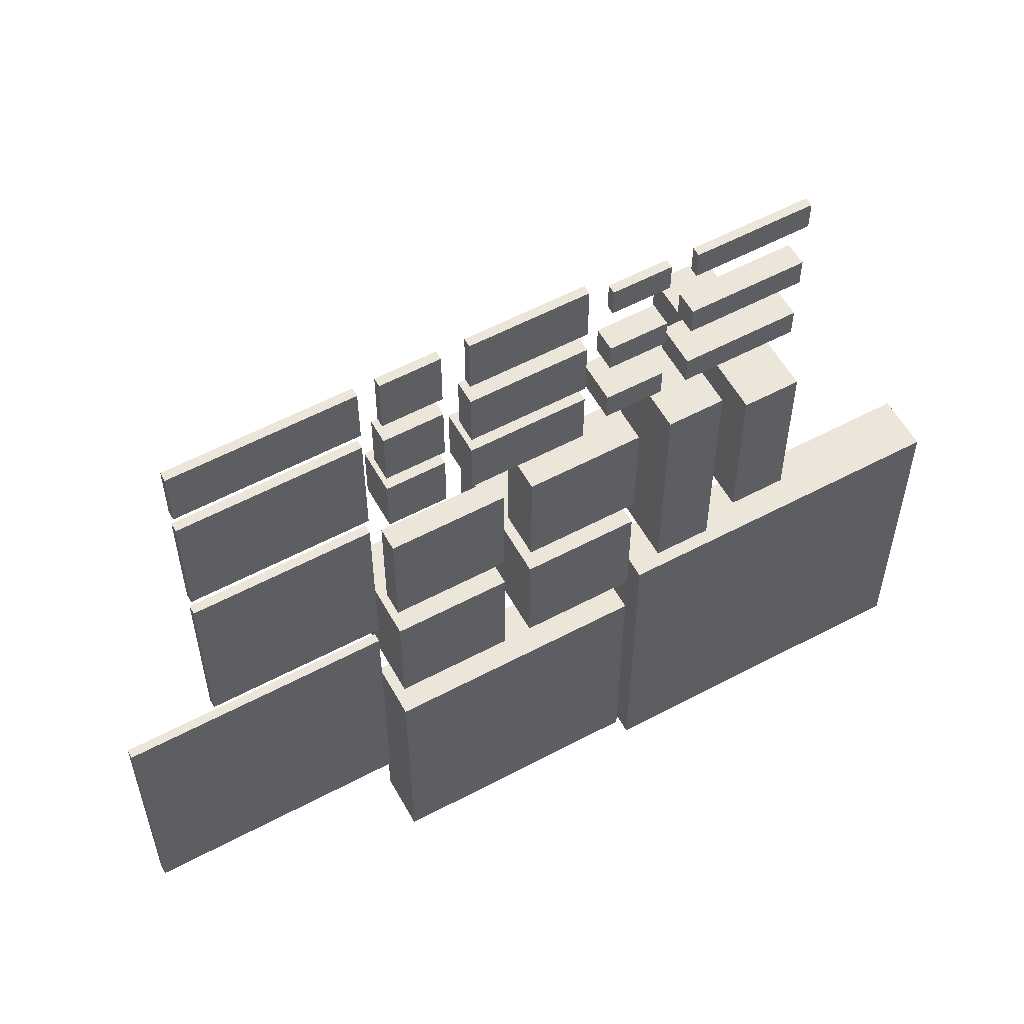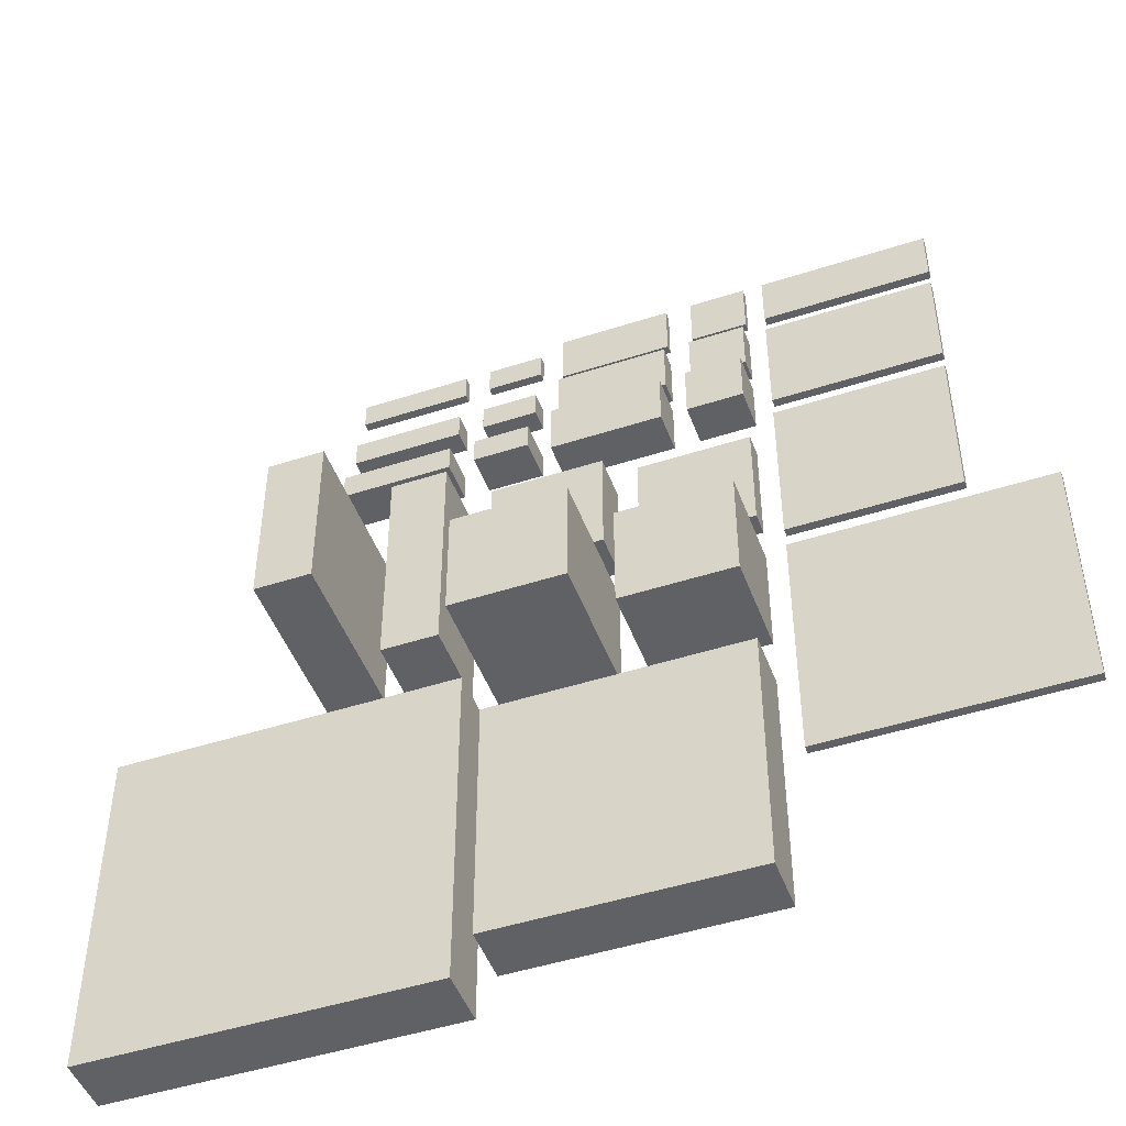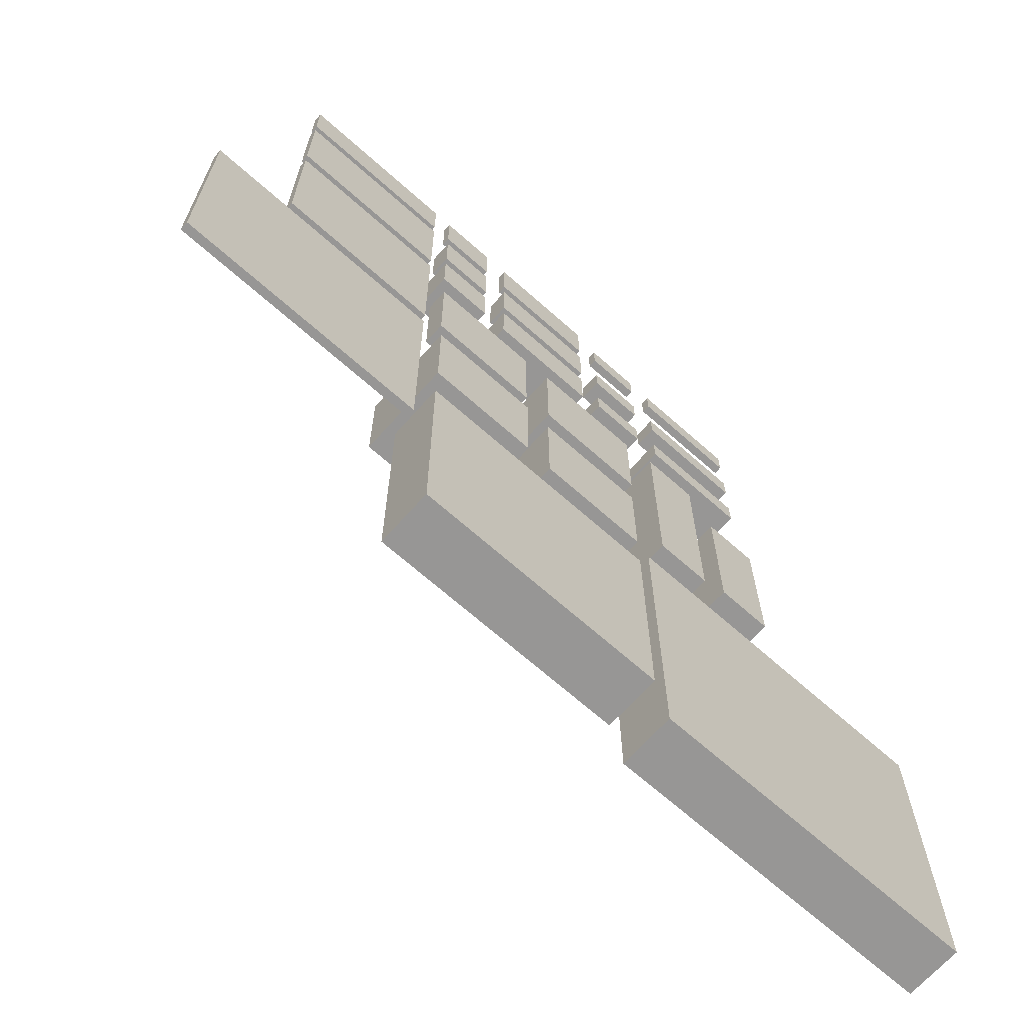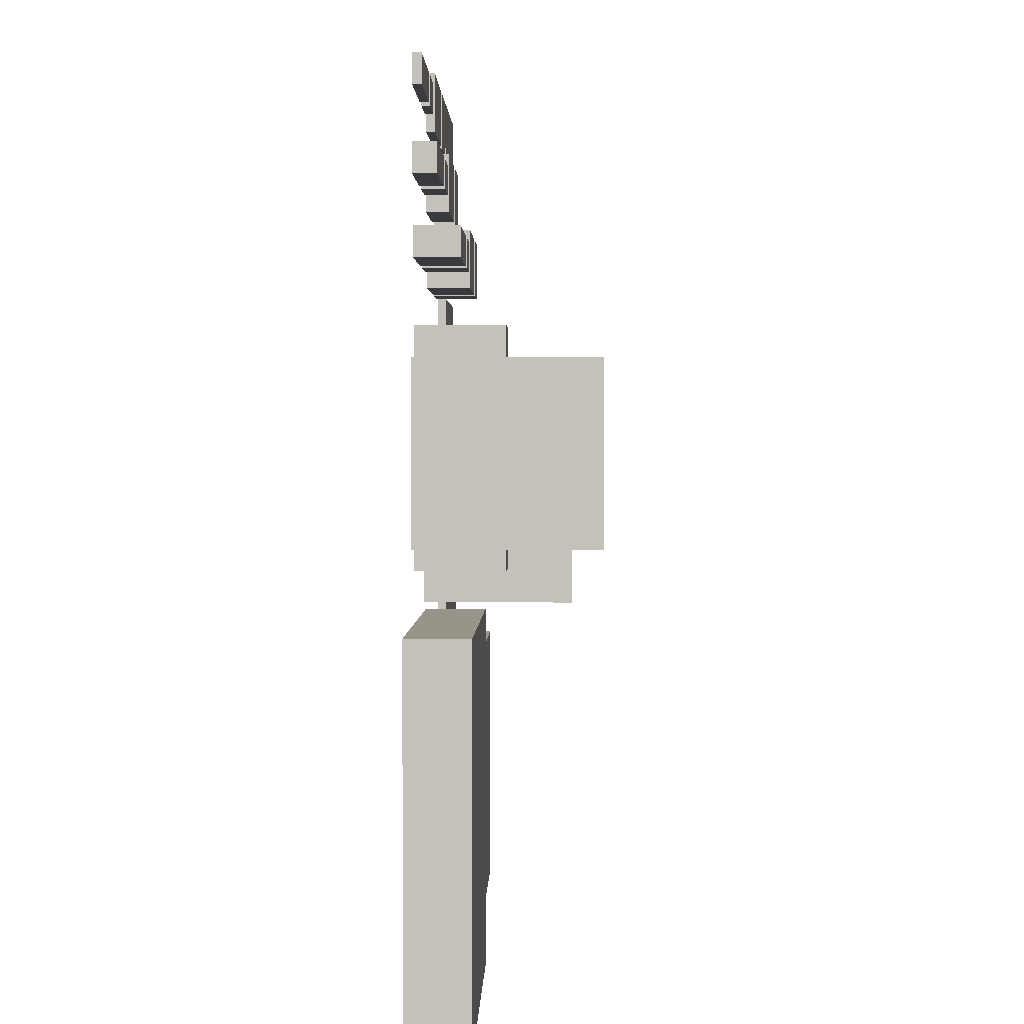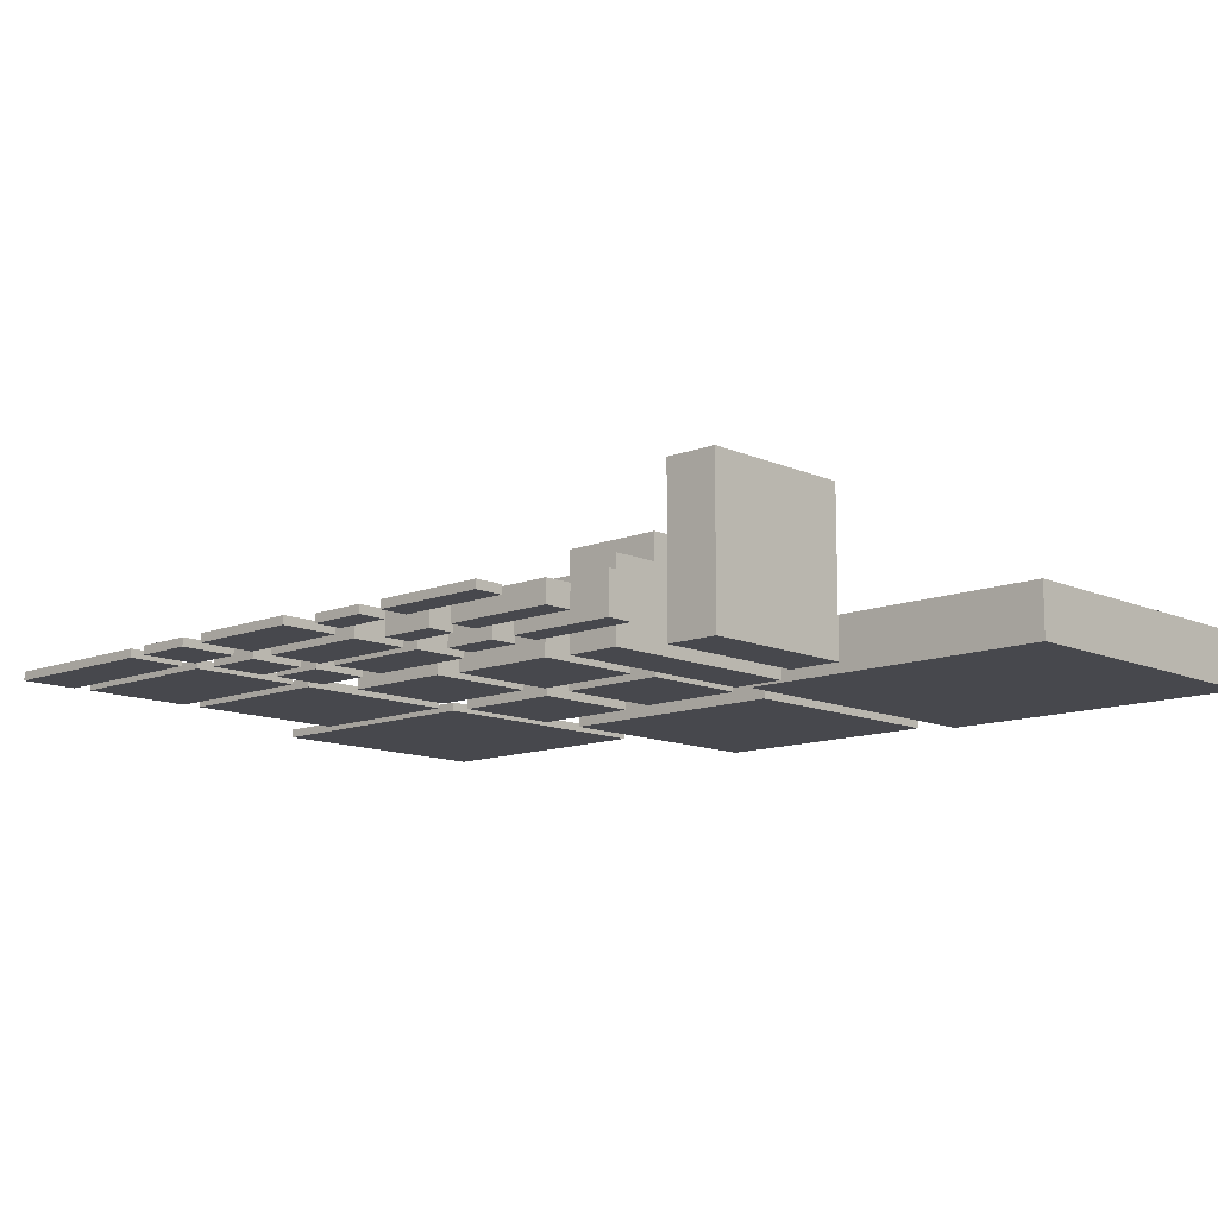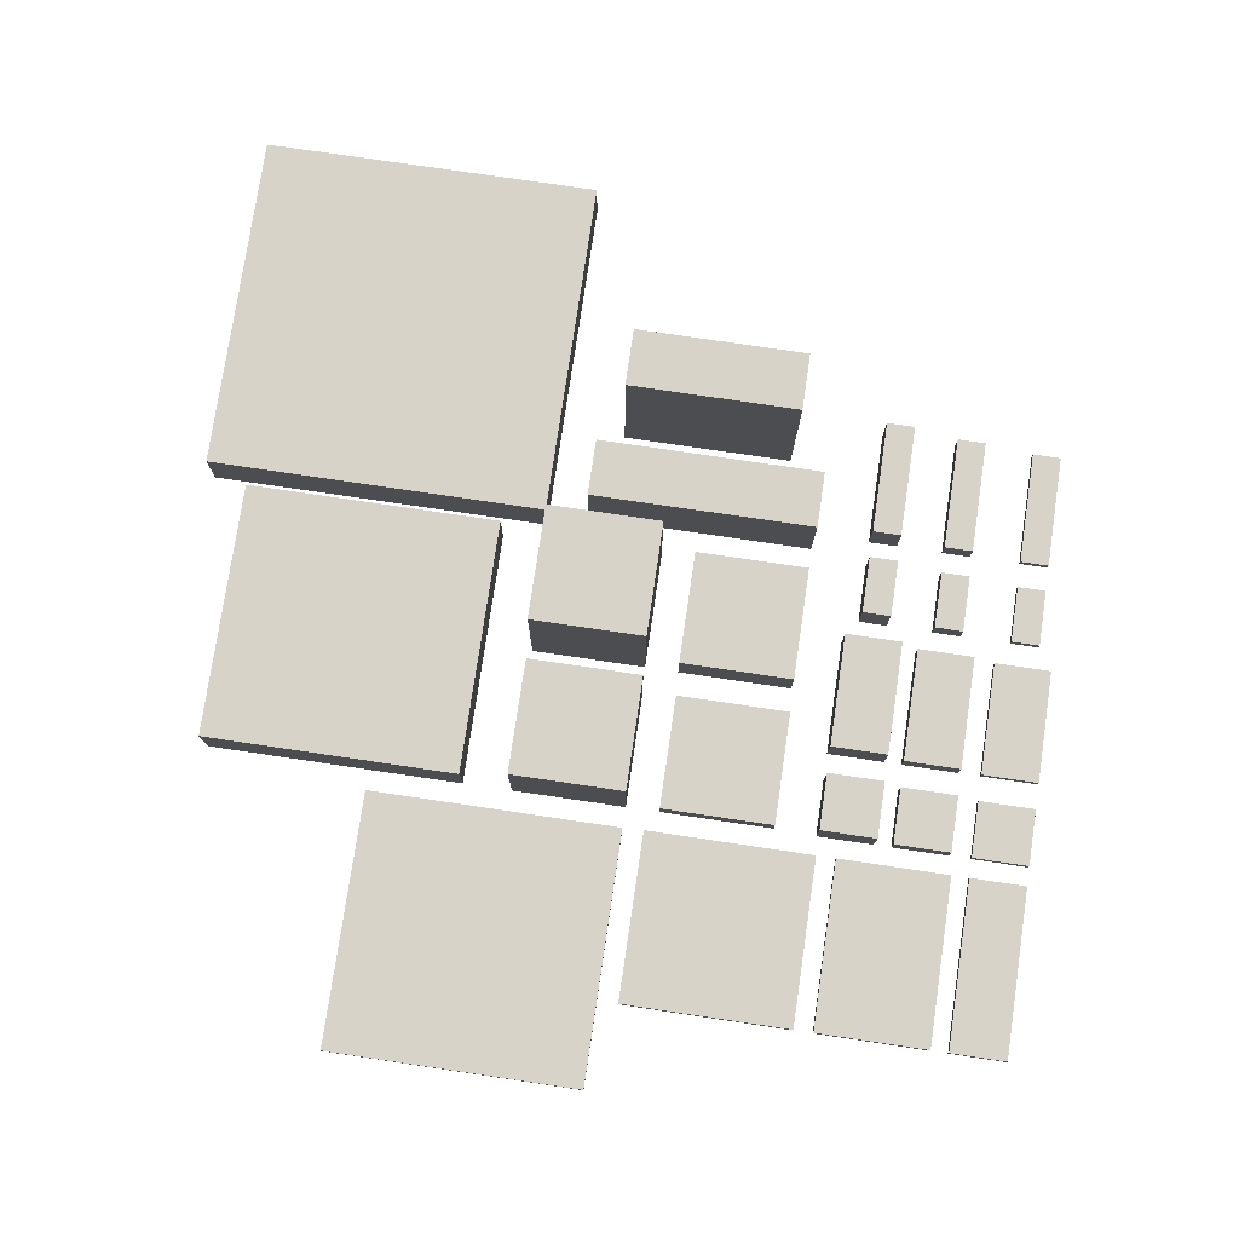
<metadata>
{"format":"obj","ext":"obj","renderer":"f3d","projection":"perspective","resolution":1024,"background":"white","views":[{"elev":57.3,"azim":-28.9,"up":"+Z"},{"elev":-47.8,"azim":-160.0,"up":"+Z"},{"elev":-67.8,"azim":-41.7,"up":"+Z"},{"elev":1.8,"azim":91.2,"up":"+Z"},{"elev":-11.9,"azim":43.4,"up":"+Y"},{"elev":77.1,"azim":-81.6,"up":"+Y"}]}
</metadata>
<code>
o Pieces Cluster 001
g Pieces Cluster 001
v -119.6 1.75 -267.9
v -239.6 1.75 -267.9
v -119.6 21.75 -267.9
v -239.6 21.75 -267.9
v -239.6 1.75 -387.9
v -239.6 21.75 -387.9
v -119.6 1.75 -387.9
v -119.6 21.75 -387.9
v -316 0.36 -112.8
v -336 0.36 -112.8
v -316 8.36 -112.8
v -336 8.36 -112.8
v -336 0.36 -132.8
v -336 8.36 -132.8
v -316 0.36 -132.8
v -316 8.36 -132.8
v -238.2 0.46 -90.2
v -258.2 0.46 -90.2
v -238.2 3.46 -90.2
v -258.2 3.46 -90.2
v -258.2 0.46 -100.2
v -258.2 3.46 -100.2
v -238.2 0.46 -100.2
v -238.2 3.46 -100.2
v -234.2 -0.65 -254
v -234.2 -0.65 -173.9
v -214.2 -0.65 -253.9
v -214.2 -0.65 -173.9
v -234.2 29.35 -173.9
v -214.2 29.35 -173.9
v -234.2 29.35 -254
v -214.2 29.35 -253.9
v -203.2 0.35 -245.4
v -203.2 0.35 -185.4
v -183.2 0.35 -245.4
v -183.2 0.35 -185.4
v -203.2 60.35 -185.4
v -183.2 60.35 -185.4
v -203.2 60.35 -245.4
v -183.2 60.35 -245.4
v -343 0.46 -111.5
v -403 0.46 -111.5
v -343 3.46 -111.5
v -403 3.46 -111.5
v -403 0.46 -151.4
v -403 3.46 -151.4
v -343 0.46 -151.4
v -343 3.46 -151.4
v -266.8 0.36 -112.8
v -306.8 0.36 -112.8
v -266.8 8.36 -112.8
v -306.8 8.36 -112.8
v -306.8 0.36 -132.8
v -306.8 8.36 -132.8
v -266.8 0.36 -132.8
v -266.8 8.36 -132.8
v -238.2 0.36 -117.8
v -258.2 0.36 -117.8
v -238.2 8.36 -117.8
v -258.2 8.36 -117.8
v -258.2 0.36 -127.8
v -258.2 8.36 -127.8
v -238.2 0.36 -127.8
v -238.2 8.36 -127.8
v -189 0.46 -90.2
v -229 0.46 -90.2
v -189 3.46 -90.2
v -229 3.46 -90.2
v -229 0.46 -100.2
v -229 3.46 -100.2
v -189 0.46 -100.2
v -189 3.46 -100.2
v -245.5 0.7 -226.2
v -285.5 0.7 -226.2
v -245.5 50.7 -226.2
v -285.5 50.7 -226.2
v -285.5 0.7 -266.1
v -285.5 50.7 -266.1
v -245.5 0.7 -266.1
v -245.5 50.7 -266.1
v -238.2 0.6 -144
v -258.2 0.6 -144
v -238.2 15.6 -144
v -258.2 15.6 -144
v -258.2 0.6 -154
v -258.2 15.6 -154
v -238.2 0.6 -154
v -238.2 15.6 -154
v -245.6 0.5 -282.9
v -335.6 0.5 -282.9
v -245.6 20.5 -282.9
v -335.6 20.5 -282.9
v -335.6 0.5 -372.9
v -335.6 20.5 -372.9
v -245.6 0.5 -372.9
v -245.6 20.5 -372.9
v -295.5 0.2 -225.7
v -335.5 0.2 -225.7
v -295.5 35.2 -225.7
v -335.5 35.2 -225.7
v -335.5 0.2 -265.6
v -335.5 35.2 -265.6
v -295.5 0.2 -265.6
v -295.5 35.2 -265.6
v -189 0.6 -144
v -229 0.6 -144
v -189 15.6 -144
v -229 15.6 -144
v -229 0.6 -154
v -229 15.6 -154
v -189 0.6 -154
v -189 15.6 -154
v -316 0.6 -139
v -336 0.6 -139
v -316 15.6 -139
v -336 15.6 -139
v -336 0.6 -159
v -336 15.6 -159
v -316 0.6 -159
v -316 15.6 -159
v -316 0.46 -85.2
v -336 0.46 -85.2
v -316 3.46 -85.2
v -336 3.46 -85.2
v -336 0.46 -105.2
v -336 3.46 -105.2
v -316 0.46 -105.2
v -316 3.46 -105.2
v -343 0.46 -85.2
v -403 0.46 -85.2
v -343 3.46 -85.2
v -403 3.46 -85.2
v -403 0.46 -105.2
v -403 3.46 -105.2
v -343 0.46 -105.2
v -343 3.46 -105.2
v -343.2 0.5 -225.7
v -433.2 0.5 -225.7
v -343.2 3.5 -225.7
v -433.2 3.5 -225.7
v -433.2 0.5 -315.7
v -433.2 3.5 -315.7
v -343.2 0.5 -315.7
v -343.2 3.5 -315.7
v -295.5 0.7 -173.9
v -335.5 0.7 -173.9
v -295.5 8.7 -173.9
v -335.5 8.7 -173.9
v -335.5 0.7 -213.9
v -335.5 8.7 -213.9
v -295.5 0.7 -213.9
v -295.5 8.7 -213.9
v -245.5 0.2 -174.4
v -285.5 0.2 -174.4
v -245.5 16.2 -174.4
v -285.5 16.2 -174.4
v -285.5 0.2 -214.4
v -285.5 16.2 -214.4
v -245.5 0.2 -214.4
v -245.5 16.2 -214.4
v -343 0.46 -158.3
v -403 0.46 -158.3
v -343 3.46 -158.3
v -403 3.46 -158.3
v -403 0.46 -218.3
v -403 3.46 -218.3
v -343 0.46 -218.3
v -343 3.46 -218.3
v -189 0.36 -117.8
v -229 0.36 -117.8
v -189 8.36 -117.8
v -229 8.36 -117.8
v -229 0.36 -127.8
v -229 8.36 -127.8
v -189 0.36 -127.8
v -189 8.36 -127.8
v -266.8 0.46 -85.2
v -306.8 0.46 -85.2
v -266.8 3.46 -85.2
v -306.8 3.46 -85.2
v -306.8 0.46 -105.2
v -306.8 3.46 -105.2
v -266.8 0.46 -105.2
v -266.8 3.46 -105.2
v -266.8 0.6 -139
v -306.8 0.6 -139
v -266.8 15.6 -139
v -306.8 15.6 -139
v -306.8 0.6 -159
v -306.8 15.6 -159
v -266.8 0.6 -159
v -266.8 15.6 -159
f 3 4 2 1
f 4 6 5 2
f 6 8 7 5
f 8 3 1 7
f 8 6 4 3
f 1 2 5 7
f 11 12 10 9
f 12 14 13 10
f 14 16 15 13
f 16 11 9 15
f 16 14 12 11
f 9 10 13 15
f 19 20 18 17
f 20 22 21 18
f 22 24 23 21
f 24 19 17 23
f 24 22 20 19
f 17 18 21 23
f 27 28 26 25
f 28 30 29 26
f 30 32 31 29
f 32 27 25 31
f 32 30 28 27
f 25 26 29 31
f 35 36 34 33
f 36 38 37 34
f 38 40 39 37
f 40 35 33 39
f 40 38 36 35
f 33 34 37 39
f 43 44 42 41
f 44 46 45 42
f 46 48 47 45
f 48 43 41 47
f 48 46 44 43
f 41 42 45 47
f 51 52 50 49
f 52 54 53 50
f 54 56 55 53
f 56 51 49 55
f 56 54 52 51
f 49 50 53 55
f 59 60 58 57
f 60 62 61 58
f 62 64 63 61
f 64 59 57 63
f 64 62 60 59
f 57 58 61 63
f 67 68 66 65
f 68 70 69 66
f 70 72 71 69
f 72 67 65 71
f 72 70 68 67
f 65 66 69 71
f 75 76 74 73
f 76 78 77 74
f 78 80 79 77
f 80 75 73 79
f 80 78 76 75
f 73 74 77 79
f 83 84 82 81
f 84 86 85 82
f 86 88 87 85
f 88 83 81 87
f 88 86 84 83
f 81 82 85 87
f 91 92 90 89
f 92 94 93 90
f 94 96 95 93
f 96 91 89 95
f 96 94 92 91
f 89 90 93 95
f 99 100 98 97
f 100 102 101 98
f 102 104 103 101
f 104 99 97 103
f 104 102 100 99
f 97 98 101 103
f 107 108 106 105
f 108 110 109 106
f 110 112 111 109
f 112 107 105 111
f 112 110 108 107
f 105 106 109 111
f 115 116 114 113
f 116 118 117 114
f 118 120 119 117
f 120 115 113 119
f 120 118 116 115
f 113 114 117 119
f 123 124 122 121
f 124 126 125 122
f 126 128 127 125
f 128 123 121 127
f 128 126 124 123
f 121 122 125 127
f 131 132 130 129
f 132 134 133 130
f 134 136 135 133
f 136 131 129 135
f 136 134 132 131
f 129 130 133 135
f 139 140 138 137
f 140 142 141 138
f 142 144 143 141
f 144 139 137 143
f 144 142 140 139
f 137 138 141 143
f 147 148 146 145
f 148 150 149 146
f 150 152 151 149
f 152 147 145 151
f 152 150 148 147
f 145 146 149 151
f 155 156 154 153
f 156 158 157 154
f 158 160 159 157
f 160 155 153 159
f 160 158 156 155
f 153 154 157 159
f 163 164 162 161
f 164 166 165 162
f 166 168 167 165
f 168 163 161 167
f 168 166 164 163
f 161 162 165 167
f 171 172 170 169
f 172 174 173 170
f 174 176 175 173
f 176 171 169 175
f 176 174 172 171
f 169 170 173 175
f 179 180 178 177
f 180 182 181 178
f 182 184 183 181
f 184 179 177 183
f 184 182 180 179
f 177 178 181 183
f 187 188 186 185
f 188 190 189 186
f 190 192 191 189
f 192 187 185 191
f 192 190 188 187
f 185 186 189 191

</code>
